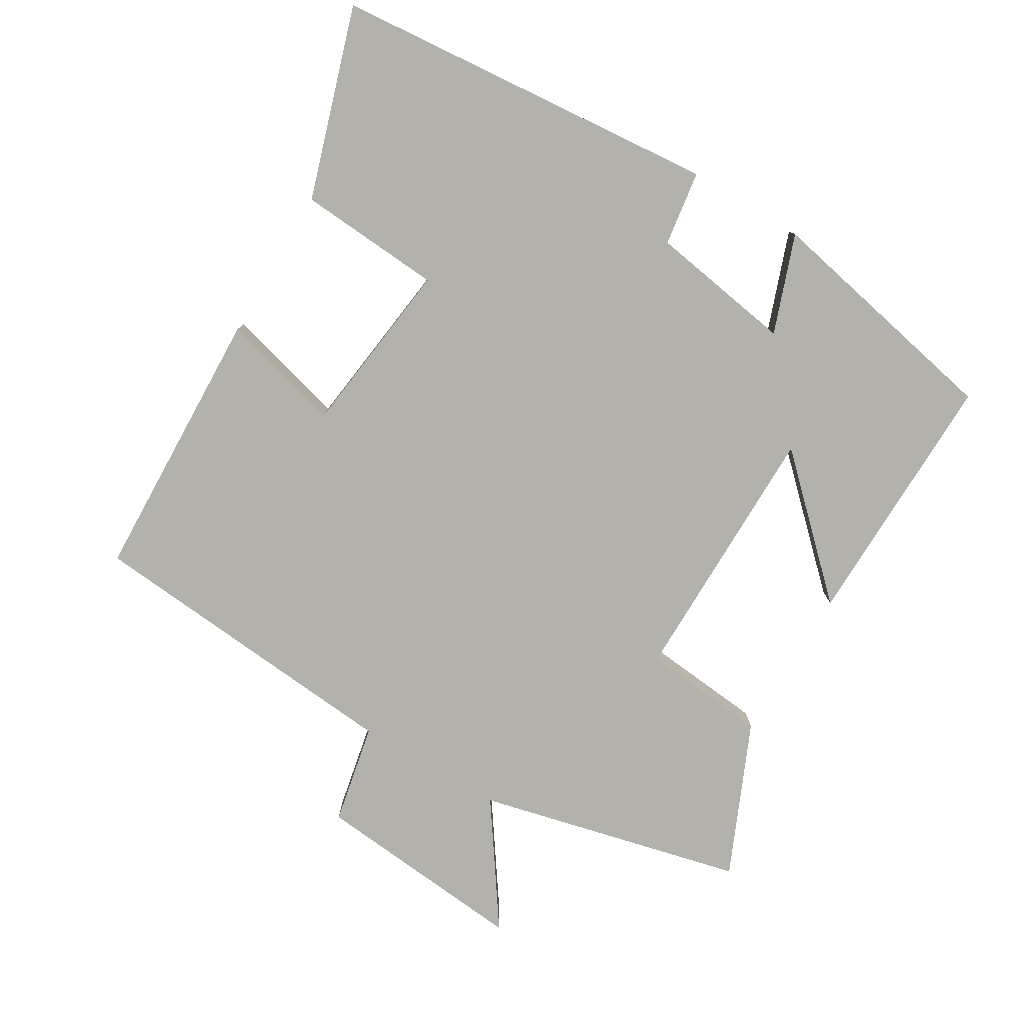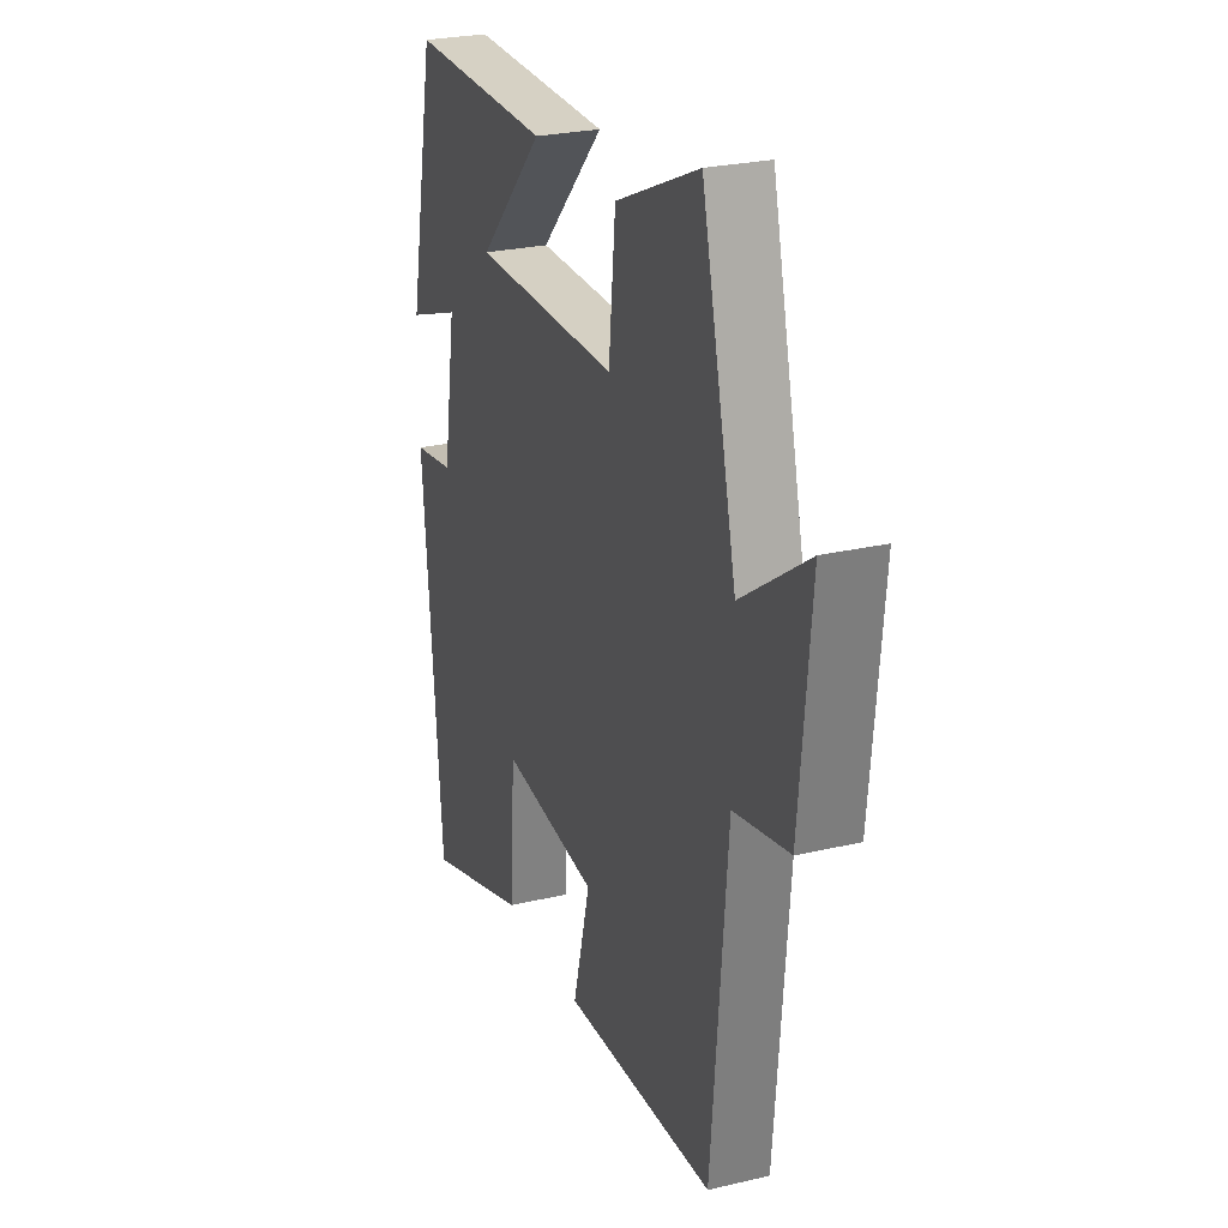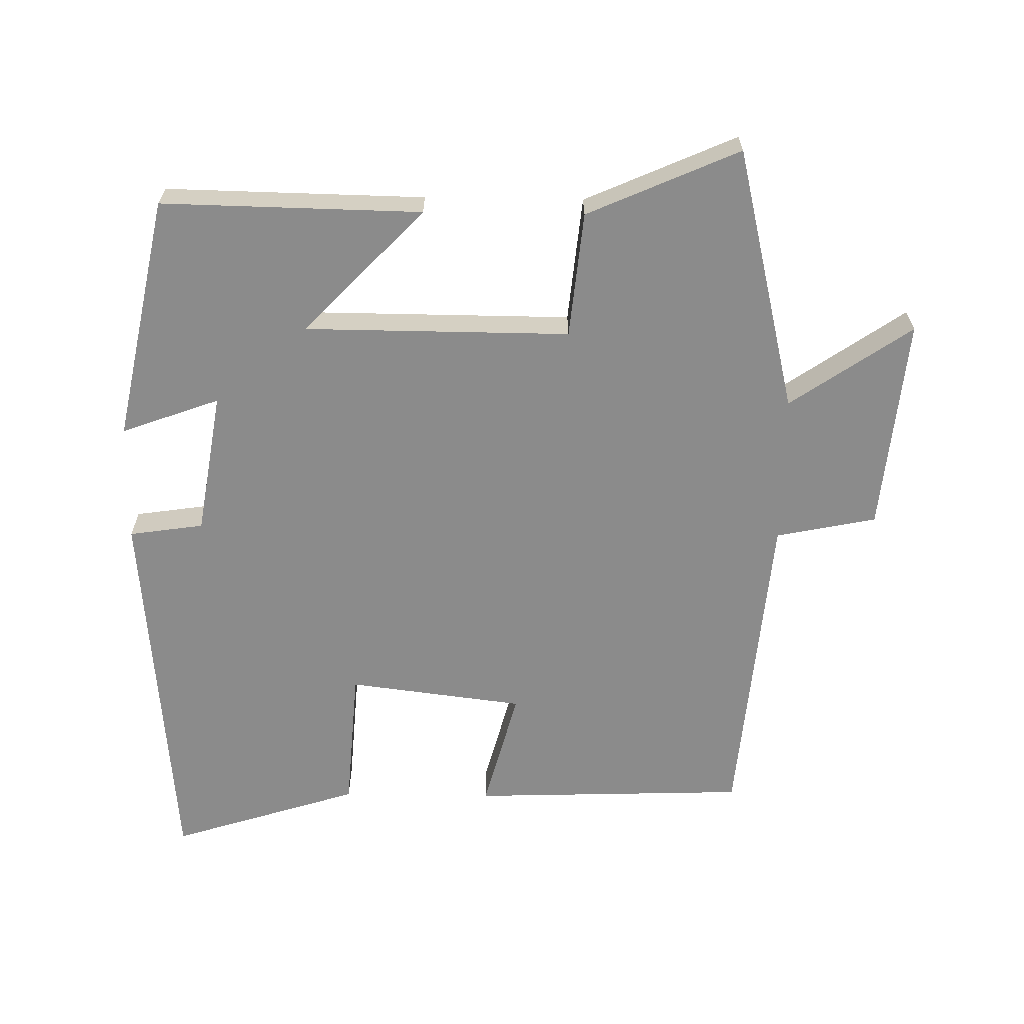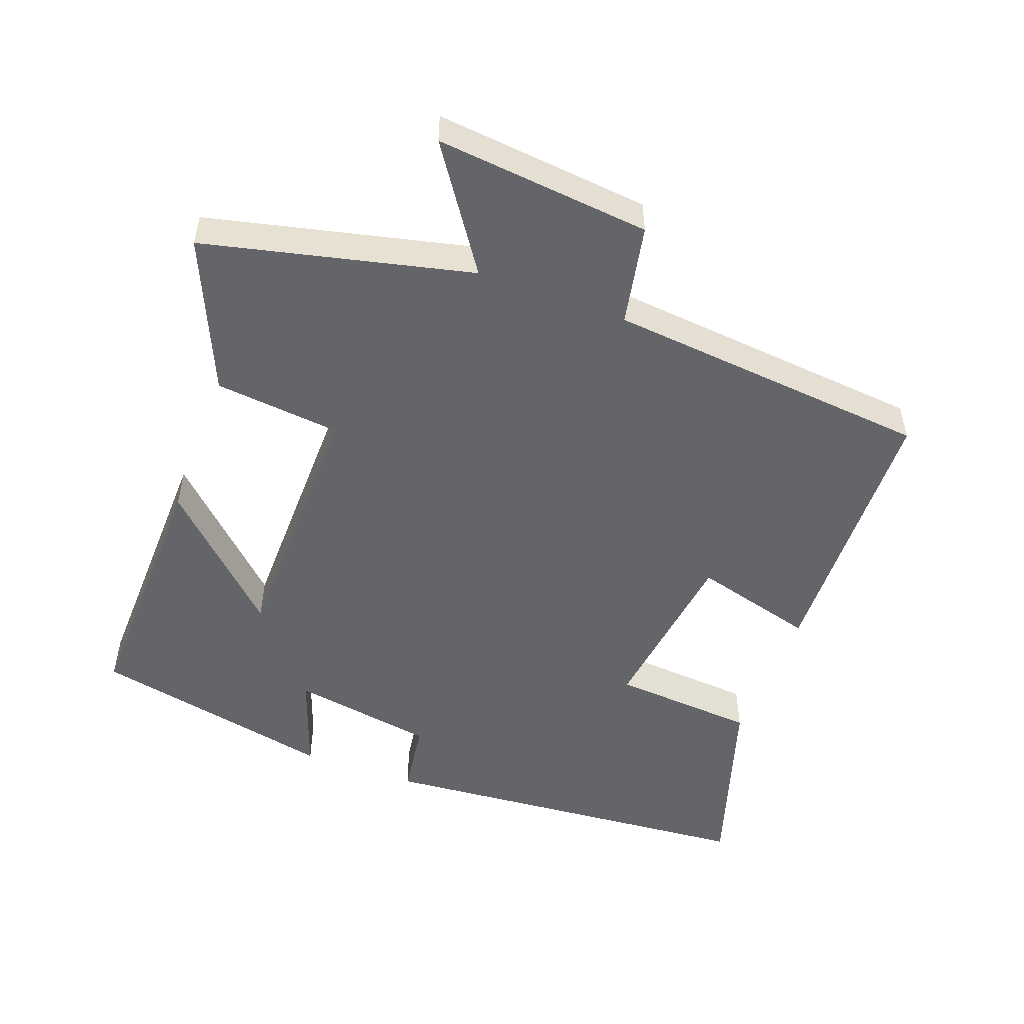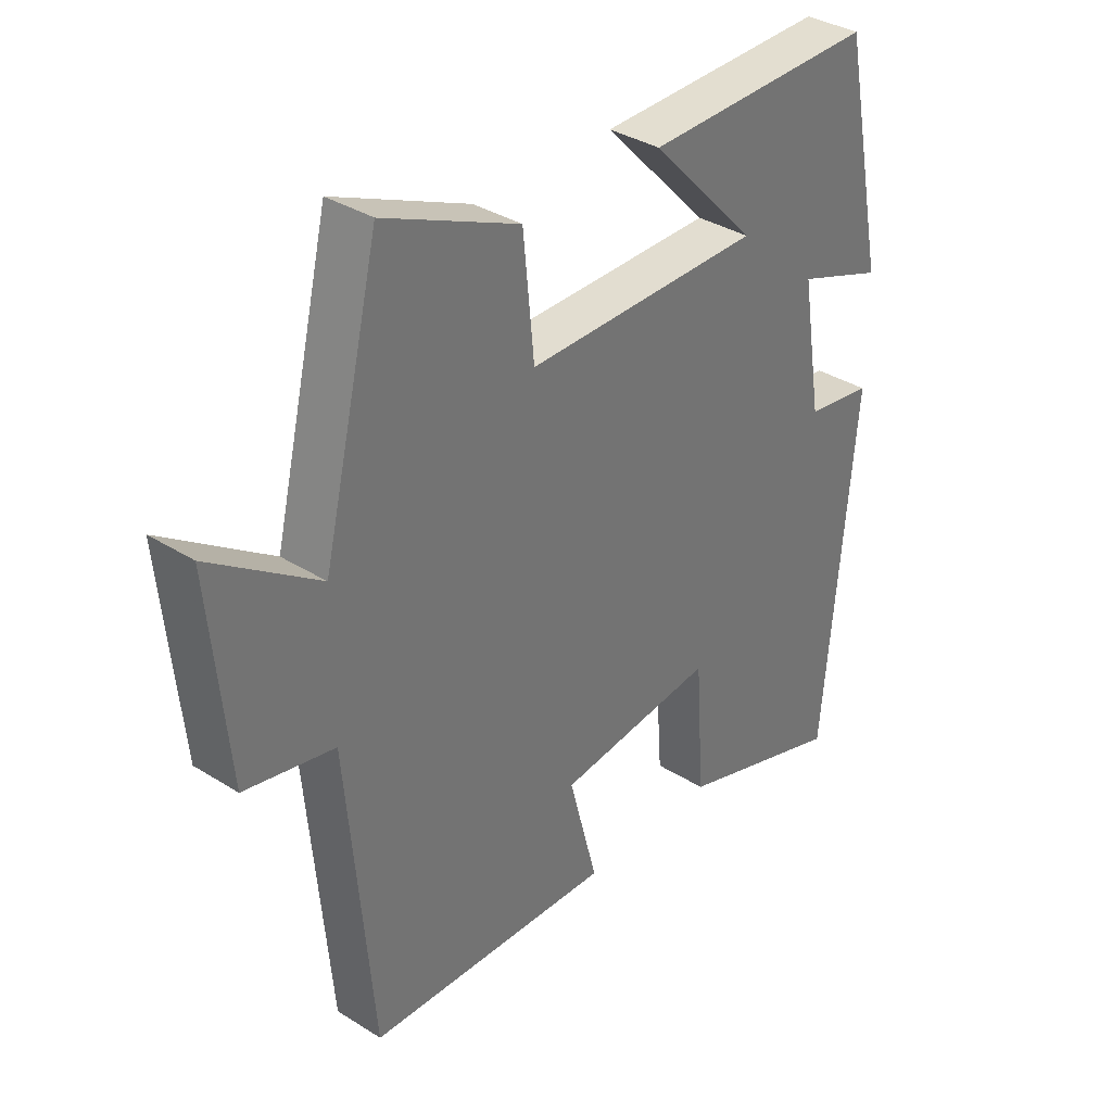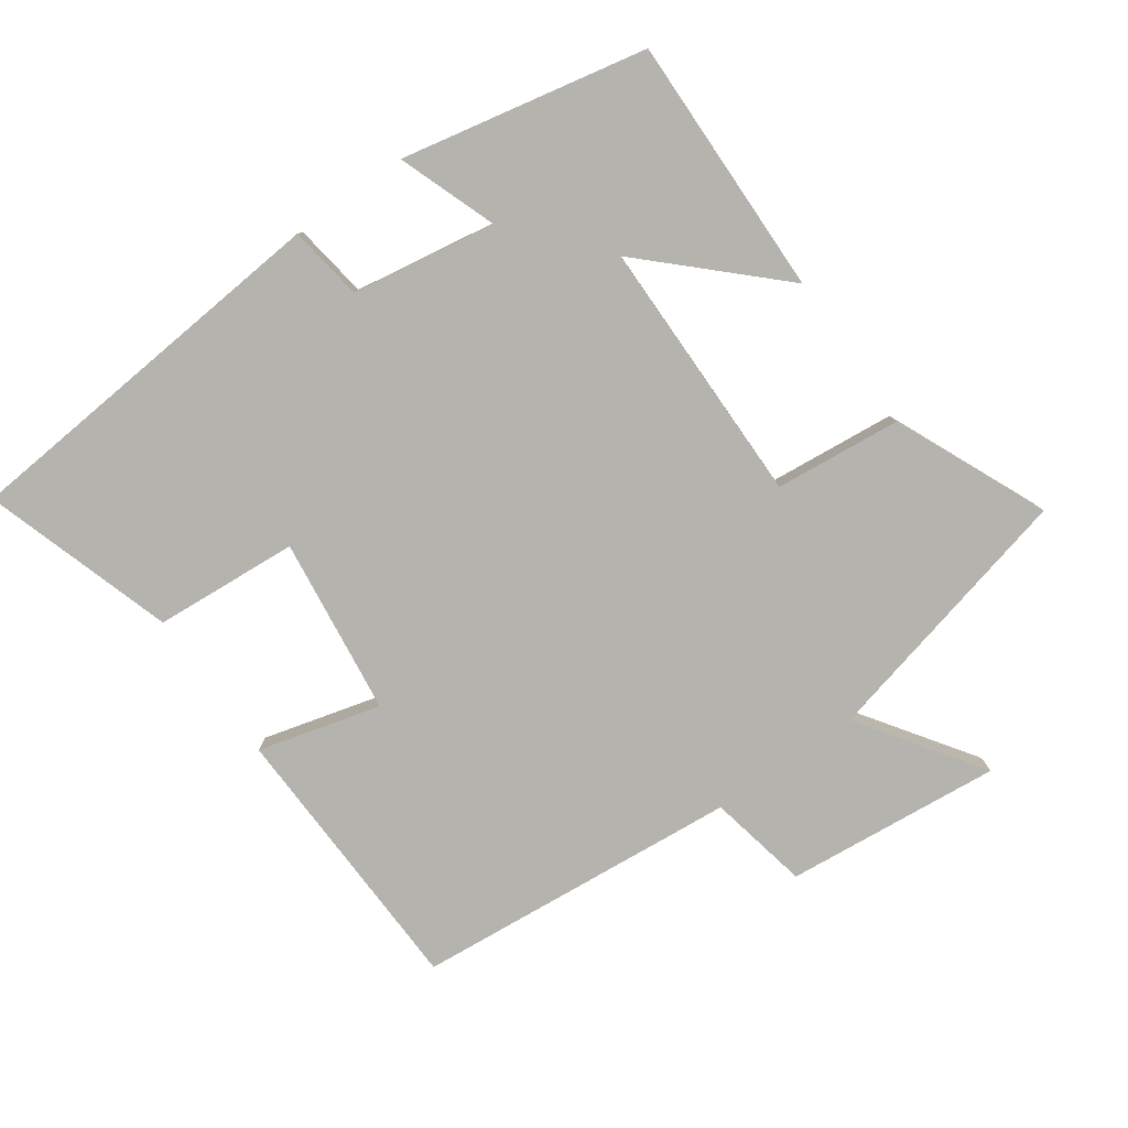
<metadata>
{"format":"obj","ext":"obj","renderer":"f3d","projection":"perspective","resolution":1024,"background":"white","views":[{"elev":-78.9,"azim":-120.8,"up":"+Y"},{"elev":25.7,"azim":69.4,"up":"+Z"},{"elev":-63.9,"azim":-0.9,"up":"+Y"},{"elev":-51.5,"azim":69.4,"up":"+Y"},{"elev":35.1,"azim":130.0,"up":"+Z"},{"elev":-79.9,"azim":-54.8,"up":"+Y"}]}
</metadata>
<code>
v -0.45 0.07 -0.588
v -0.5 0.07 -0.025
v -0.391 0.07 -0.009
v -0.357 0.07 0.201
v -0.5 0.07 0.149
v -0.427 0.07 0.507
v -0.047 0.07 0.5
v -0.221 0.07 0.318
v 0.167 0.07 0.316
v 0.185 0.07 0.5
v 0.407 0.07 0.598
v 0.5 0.07 0.21
v 0.677 0.07 0.332
v 0.647 0.07 0.018
v 0.5 0.07 -0.012
v 0.458 0.07 -0.486
v 0.053 0.07 -0.5
v 0.1 0.07 -0.322
v -0.158 0.07 -0.29
v -0.173 0.07 -0.5
v -0.45 0 -0.588
v -0.5 0 -0.025
v -0.391 0 -0.009
v -0.357 0 0.201
v -0.5 0 0.149
v -0.427 0 0.507
v -0.047 0 0.5
v -0.221 0 0.318
v 0.167 0 0.316
v 0.185 0 0.5
v 0.407 0 0.598
v 0.5 0 0.21
v 0.677 0 0.332
v 0.647 0 0.018
v 0.5 0 -0.012
v 0.458 0 -0.486
v 0.053 0 -0.5
v 0.1 0 -0.322
v -0.158 0 -0.29
v -0.173 0 -0.5
f 1 2 3
f 20 1 3
f 19 20 3
f 18 19 3 4
f 15 16 17 18
f 15 18 4
f 12 13 14 15
f 11 12 15
f 10 11 15
f 9 10 15
f 8 9 15 4
f 6 7 8
f 5 6 8
f 4 5 8
f 23 22 21
f 23 21 40
f 23 40 39
f 24 23 39 38
f 38 37 36 35
f 24 38 35
f 35 34 33 32
f 35 32 31
f 35 31 30
f 35 30 29
f 24 35 29 28
f 28 27 26
f 28 26 25
f 28 25 24
f 1 21 22 2
f 2 22 23 3
f 3 23 24 4
f 4 24 25 5
f 5 25 26 6
f 6 26 27 7
f 7 27 28 8
f 8 28 29 9
f 9 29 30 10
f 10 30 31 11
f 11 31 32 12
f 12 32 33 13
f 13 33 34 14
f 14 34 35 15
f 15 35 36 16
f 16 36 37 17
f 17 37 38 18
f 18 38 39 19
f 19 39 40 20
f 20 40 21 1

</code>
